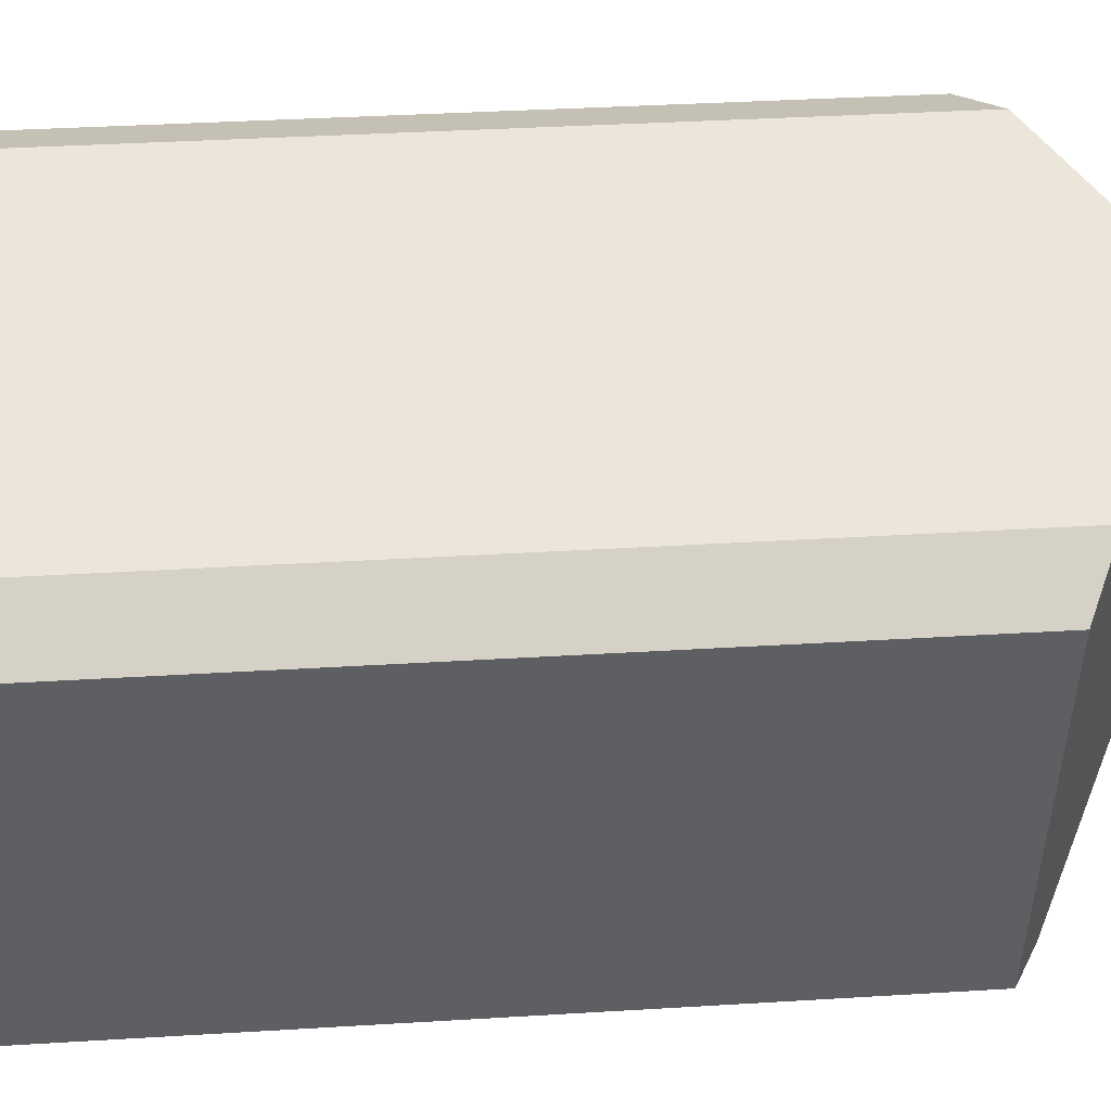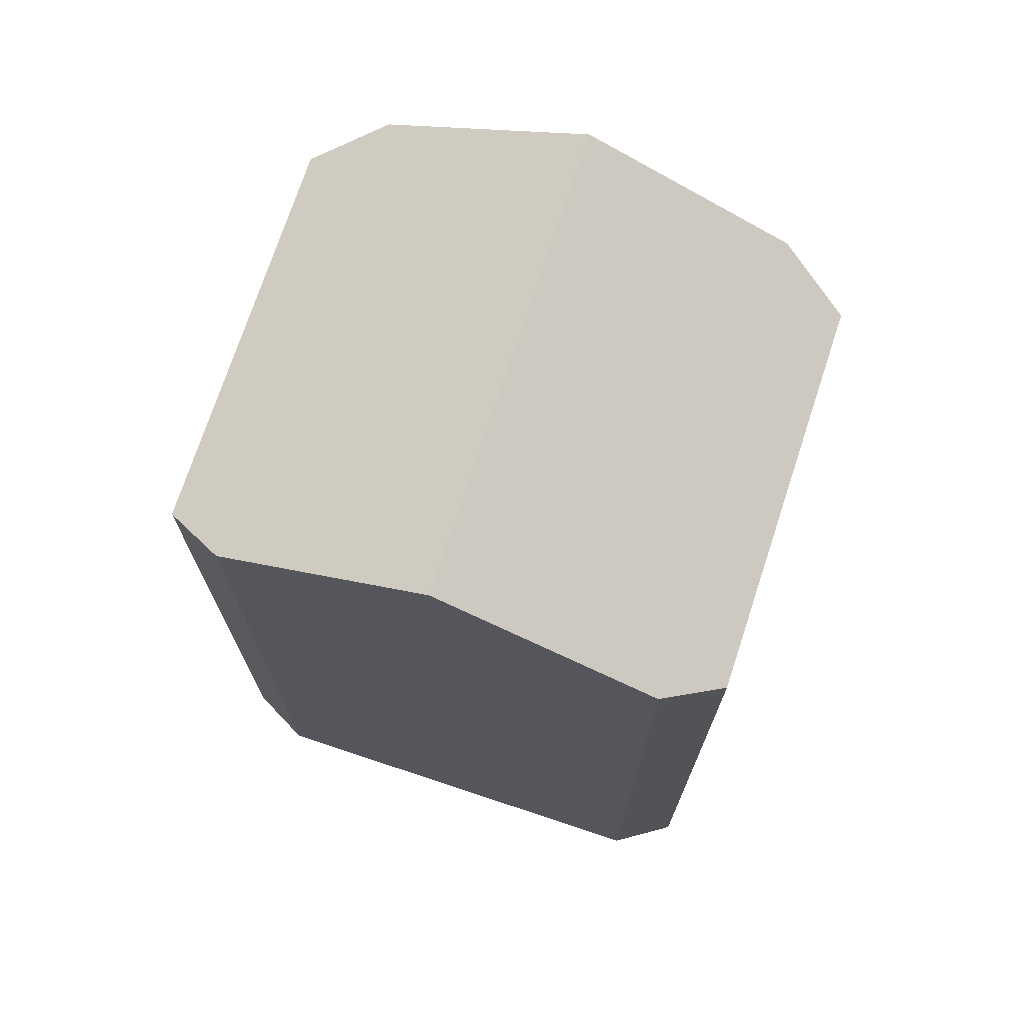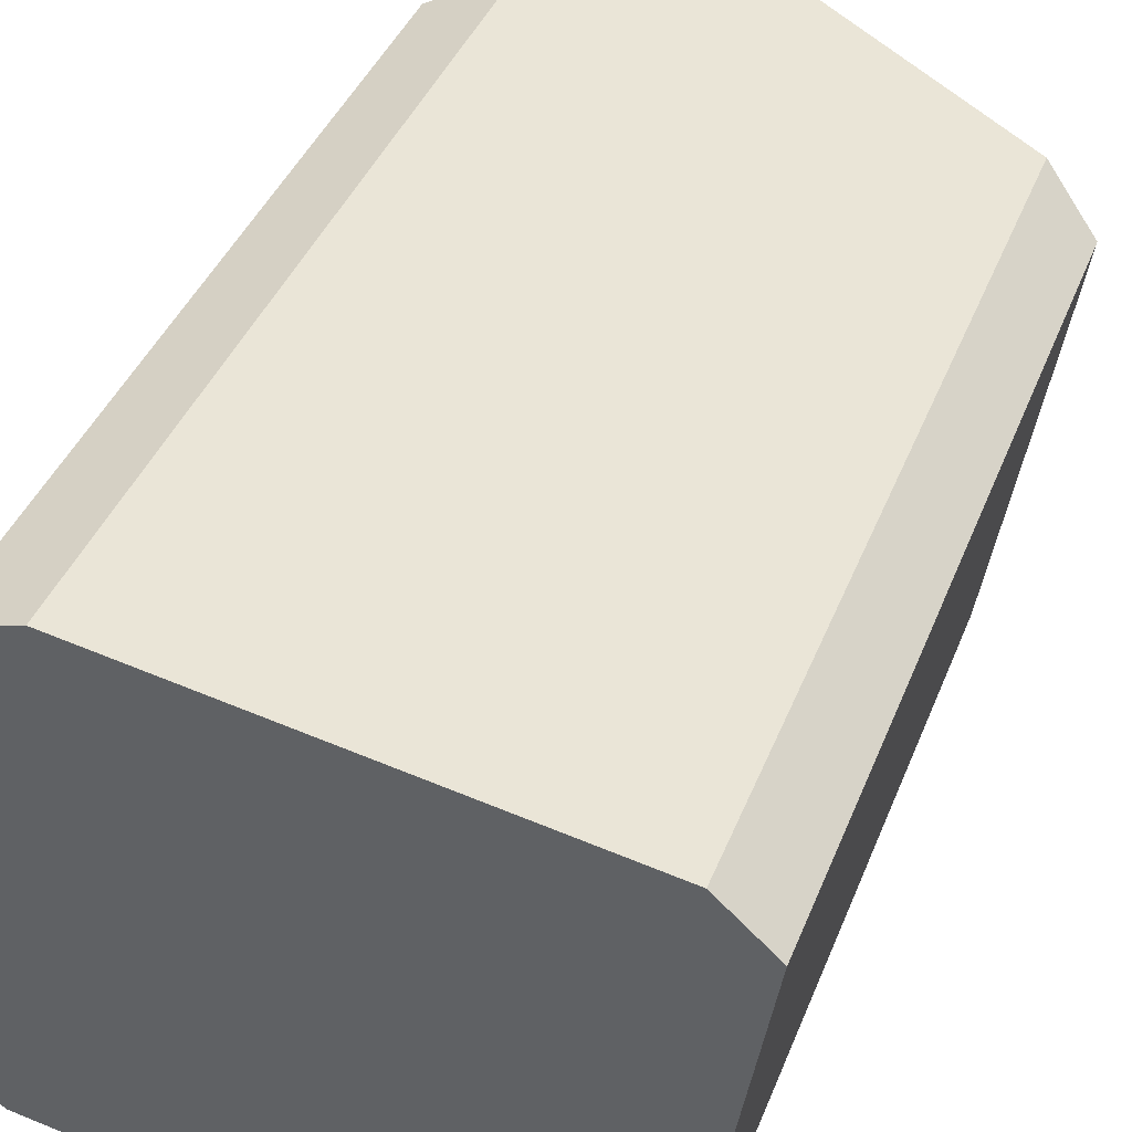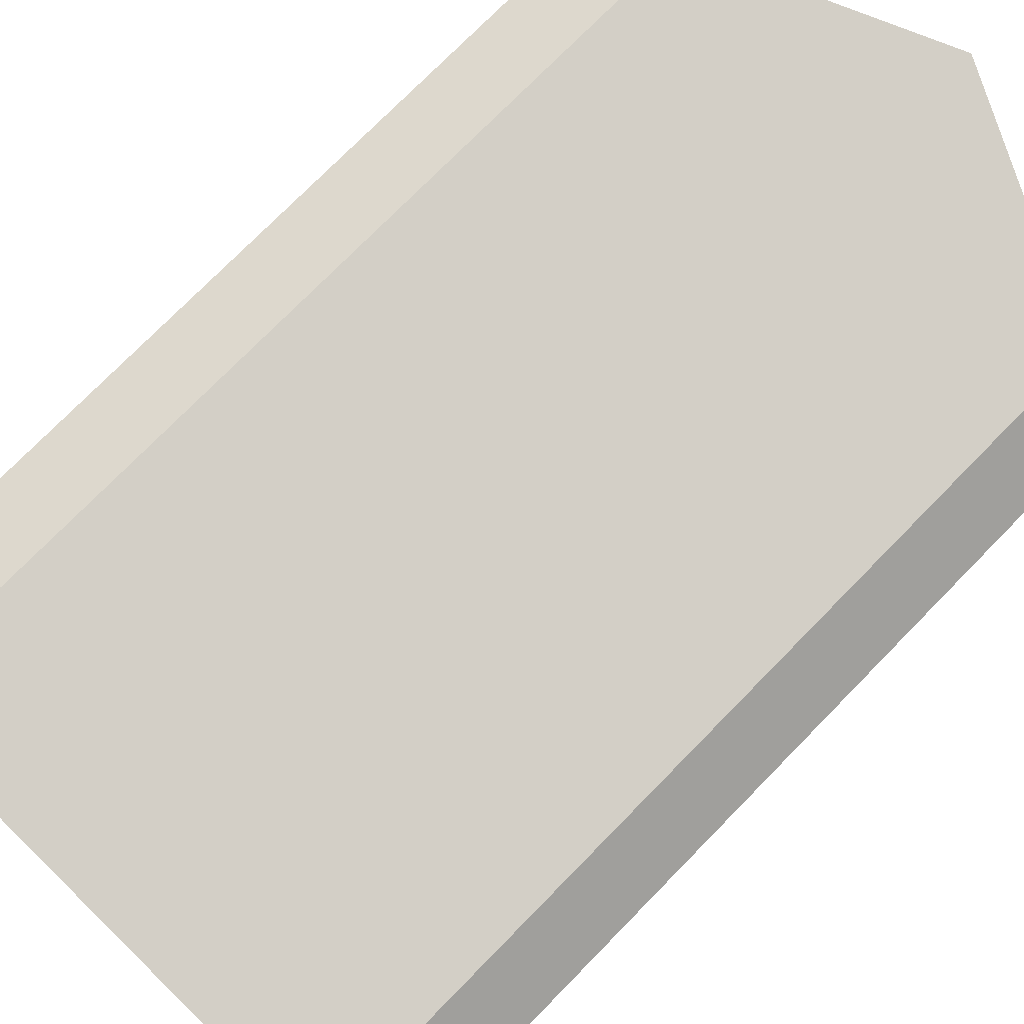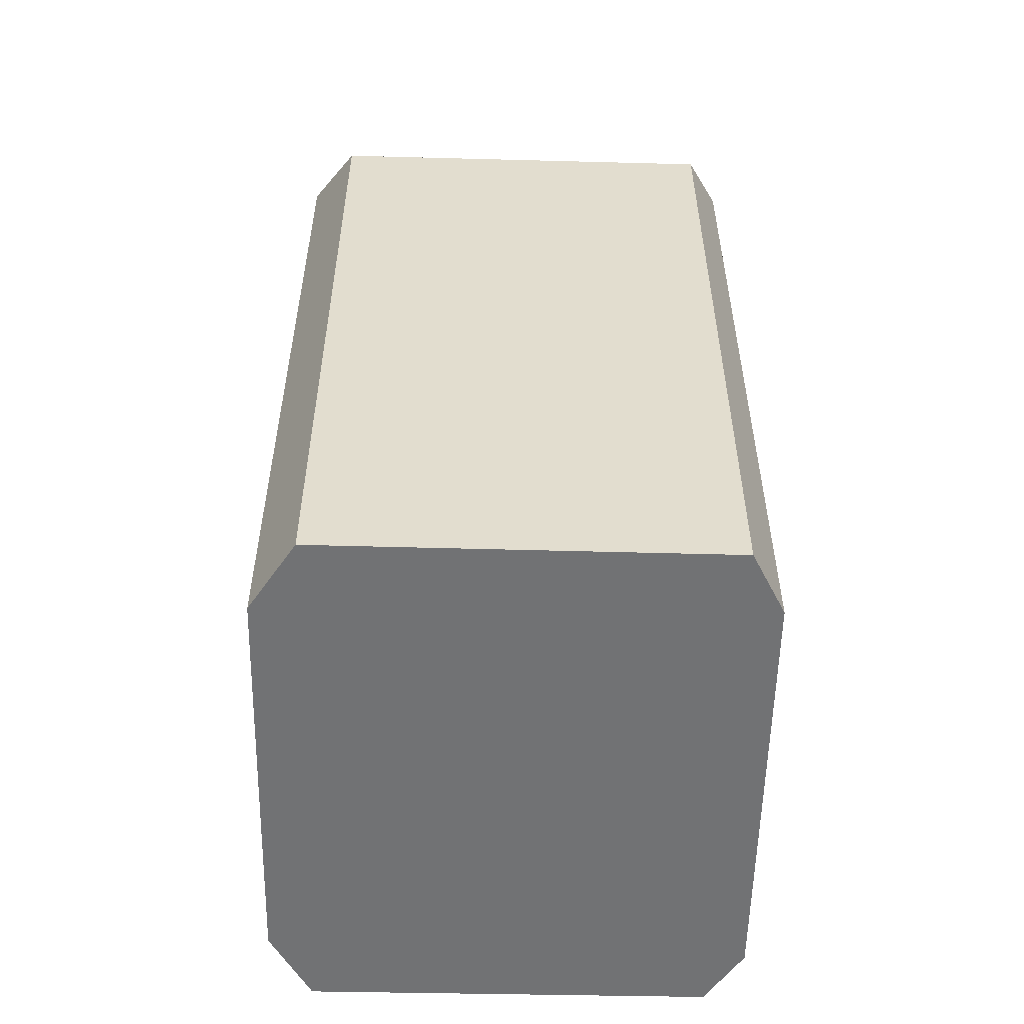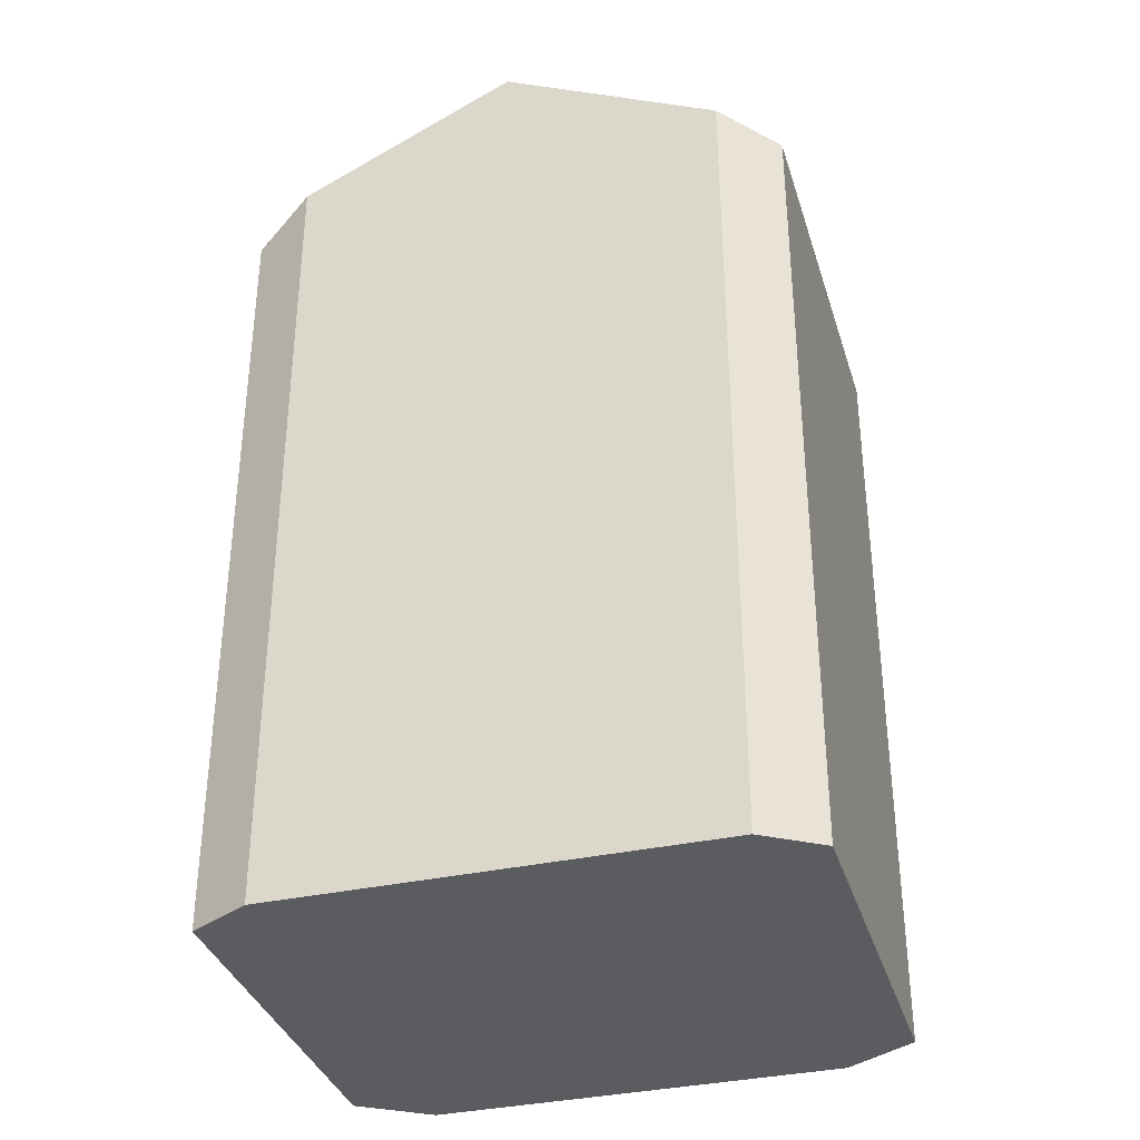
<metadata>
{"format":"obj","ext":"obj","renderer":"f3d","projection":"perspective","resolution":1024,"background":"white","views":[{"elev":37.2,"azim":85.5,"up":"+Z"},{"elev":72.1,"azim":27.7,"up":"+Y"},{"elev":40.3,"azim":20.3,"up":"+Z"},{"elev":75.2,"azim":44.4,"up":"+Z"},{"elev":-55.4,"azim":-81.8,"up":"+Y"},{"elev":-35.1,"azim":25.7,"up":"+Y"}]}
</metadata>
<code>
v  13.02 18.8 7.948
v  6.155 21.28 -2.077
v  8.028 21.28 8.767
v  14.19 18.15 6.877
v  12.69 18.12 -2.186
v  10.9 18.93 -2.858
v  1.43 18.94 -1.298
v  3.107 18.84 9.574
v  0 18.14 1.111e-15
v  1.564 18.14 9.055
v  1.43 7.948e-17 -1.298
v  0 0 0
v  1.564 -5.545e-16 9.055
v  3.107 -5.862e-16 9.574
v  13.02 -4.867e-16 7.948
v  8.028 -5.368e-16 8.767
v  14.19 -4.211e-16 6.877
v  12.69 1.339e-16 -2.186
v  6.155 1.272e-16 -2.077
v  10.9 1.75e-16 -2.858
g defaultobject
f 1 2 3
f 2 1 4
f 2 4 5
f 2 5 6
f 7 3 2
f 3 7 8
f 8 7 9
f 8 9 10
f 11 9 7
f 9 11 12
f 12 10 9
f 10 12 13
f 10 14 8
f 14 10 13
f 8 1 3
f 1 8 14
f 1 14 15
f 15 14 16
f 15 4 1
f 4 15 17
f 17 5 4
f 5 17 18
f 6 7 2
f 7 6 11
f 11 6 19
f 19 6 20
f 5 20 6
f 20 5 18
f 15 18 17
f 18 15 16
f 18 16 14
f 18 14 13
f 18 13 12
f 18 12 20
f 20 12 19
f 19 12 11

</code>
